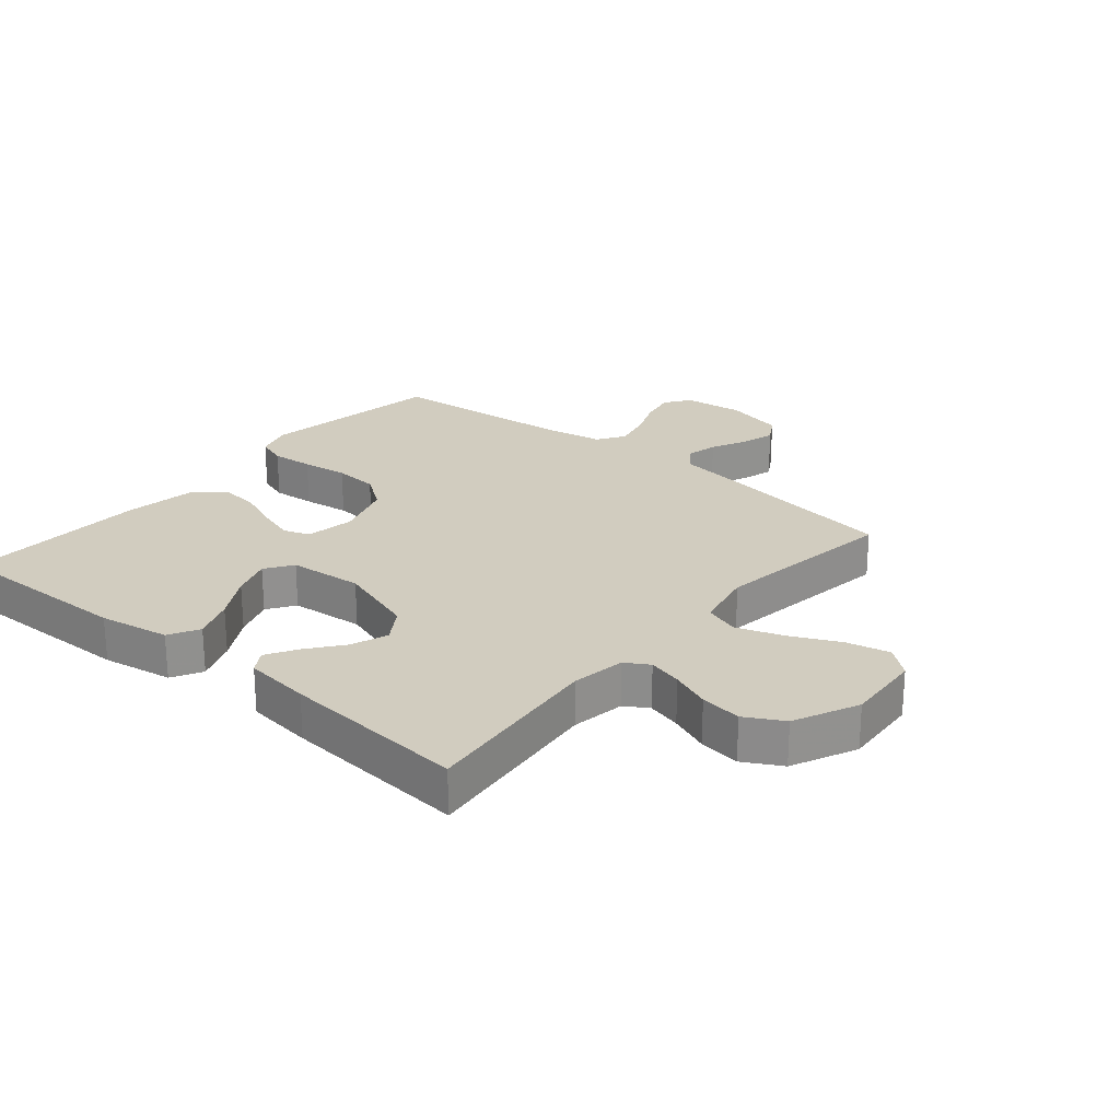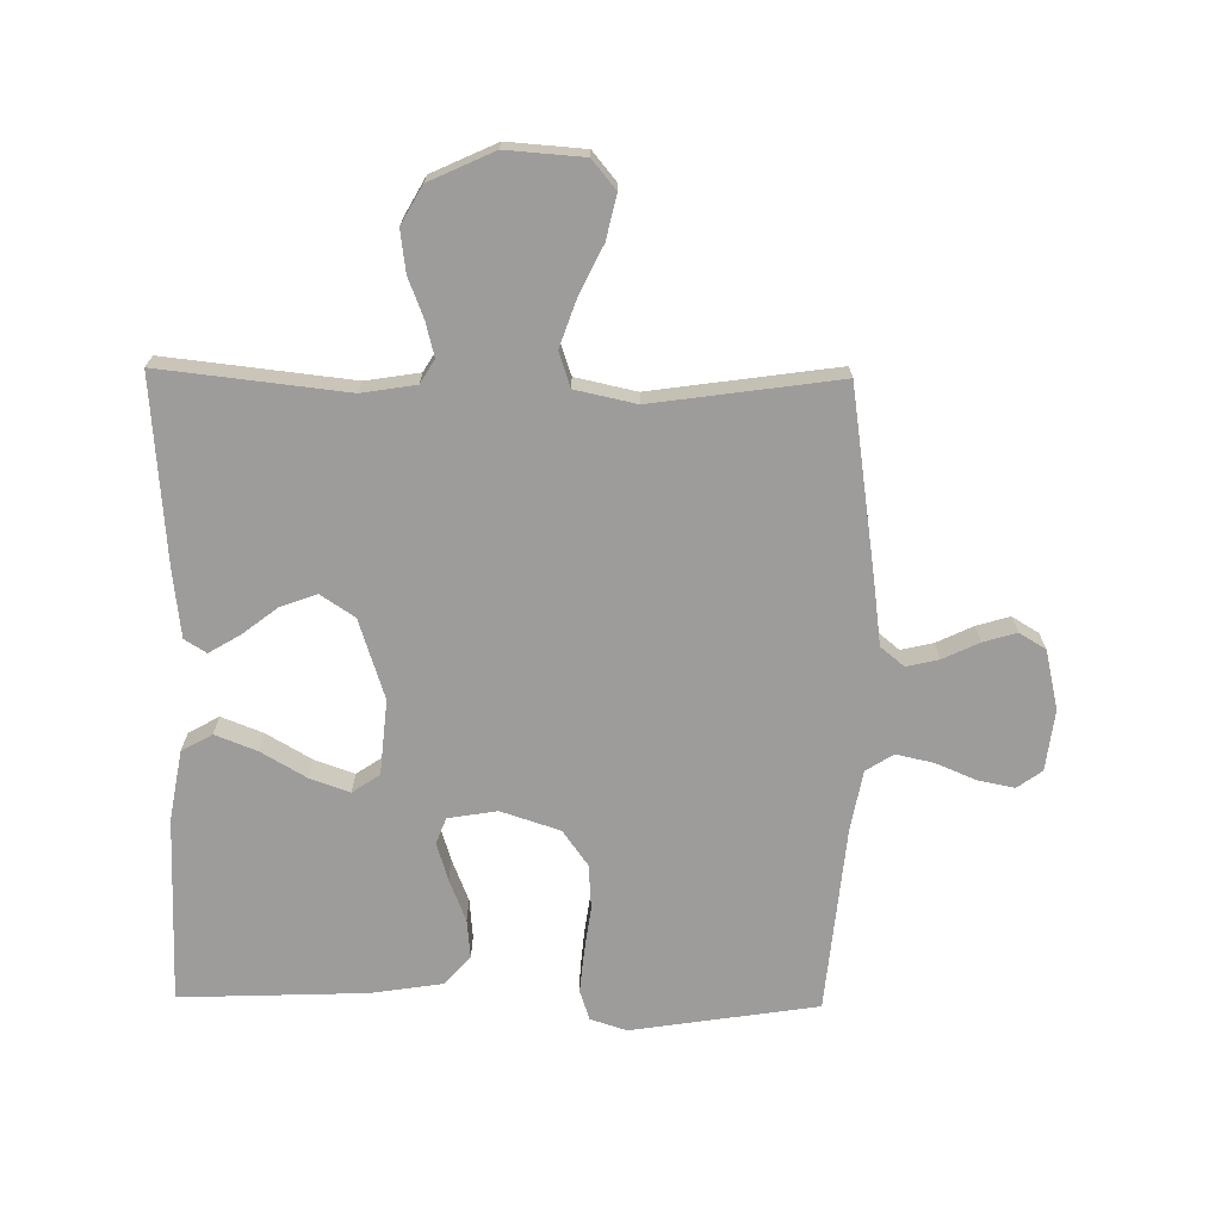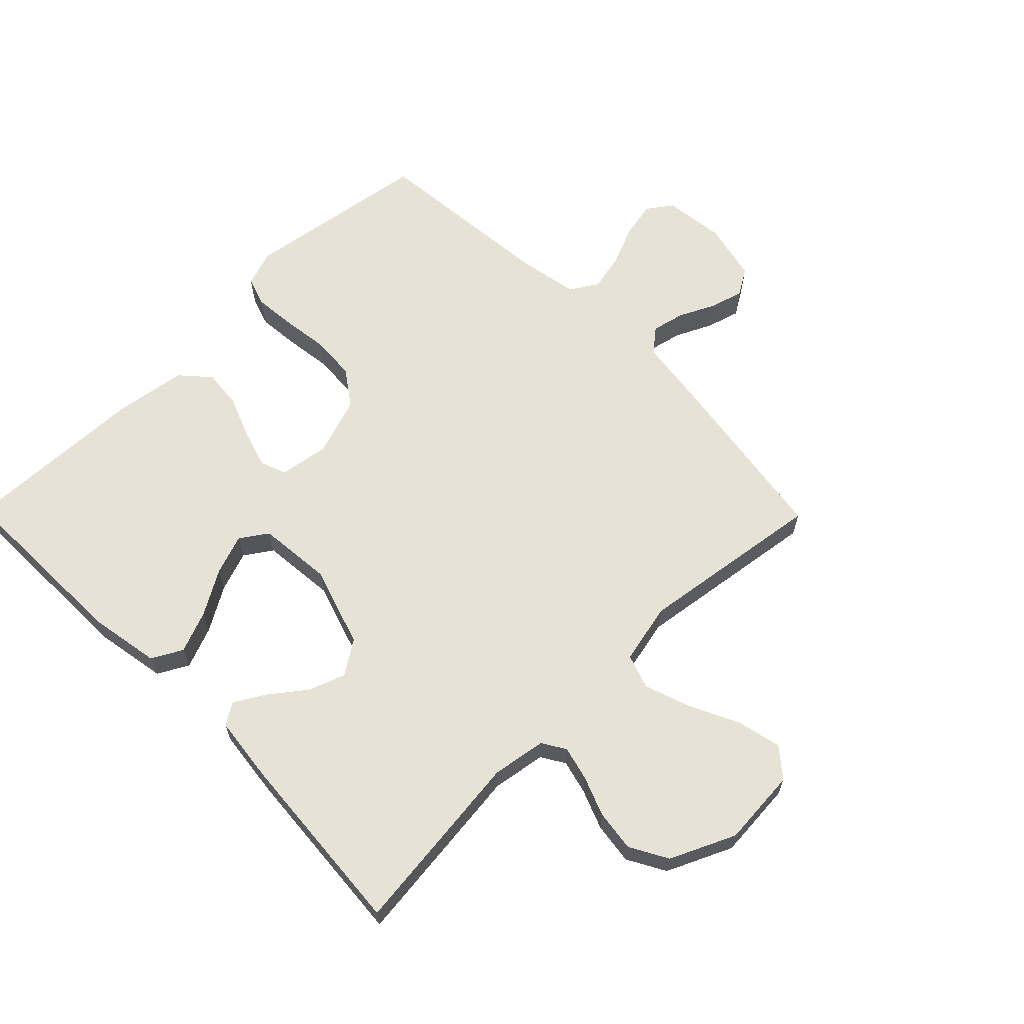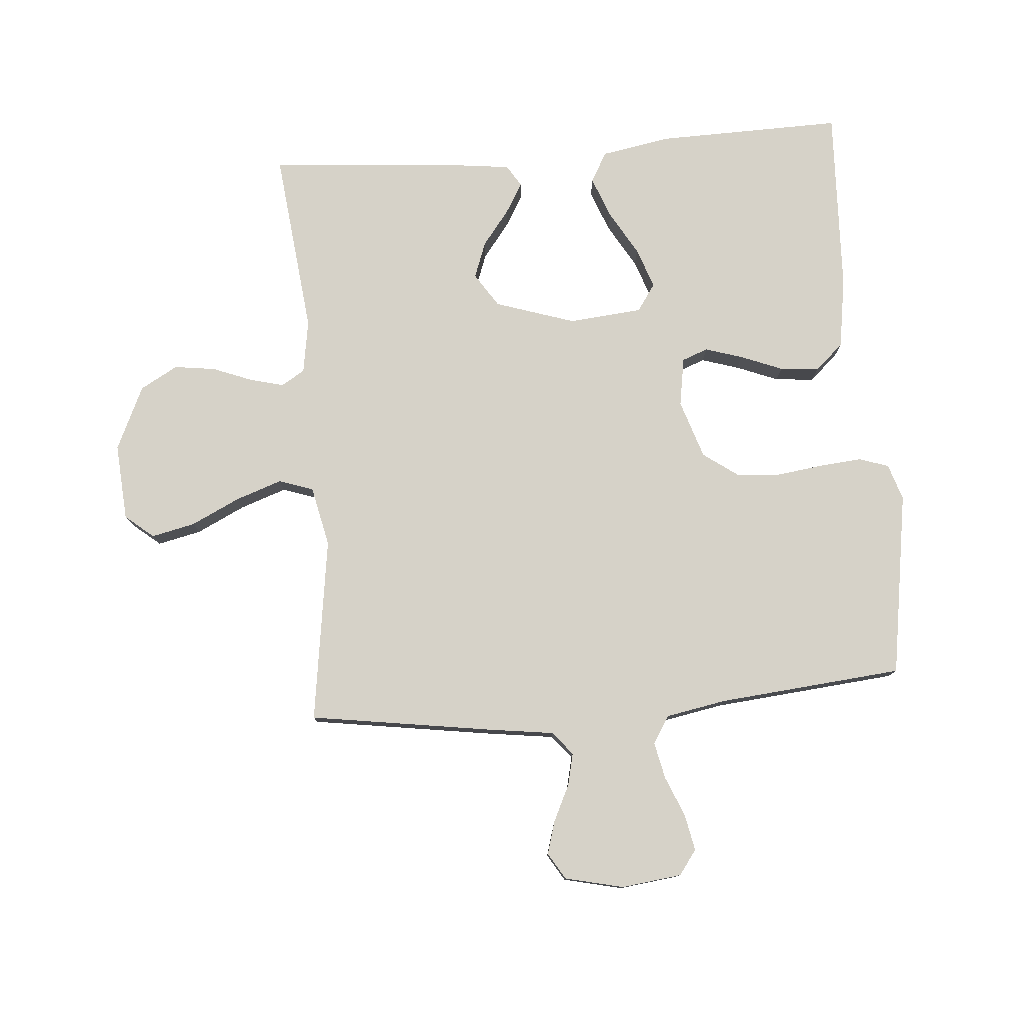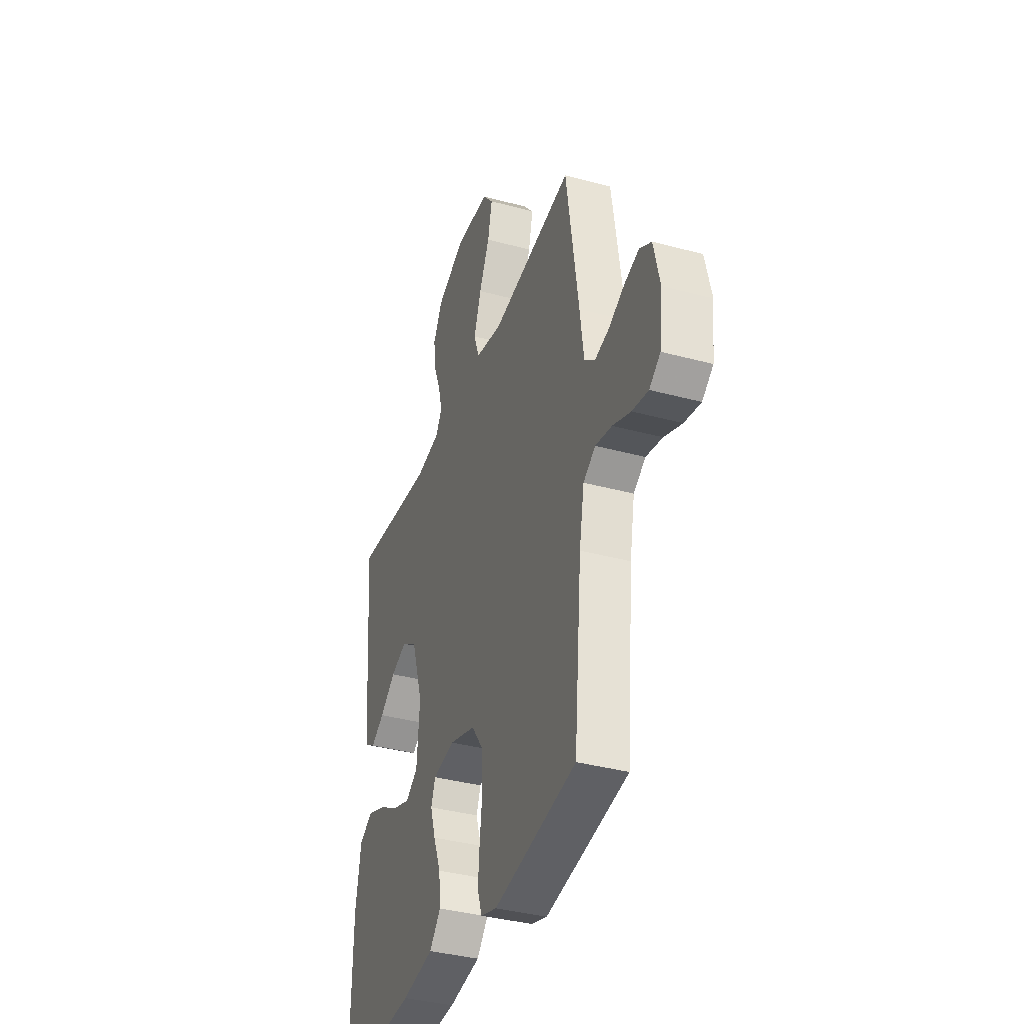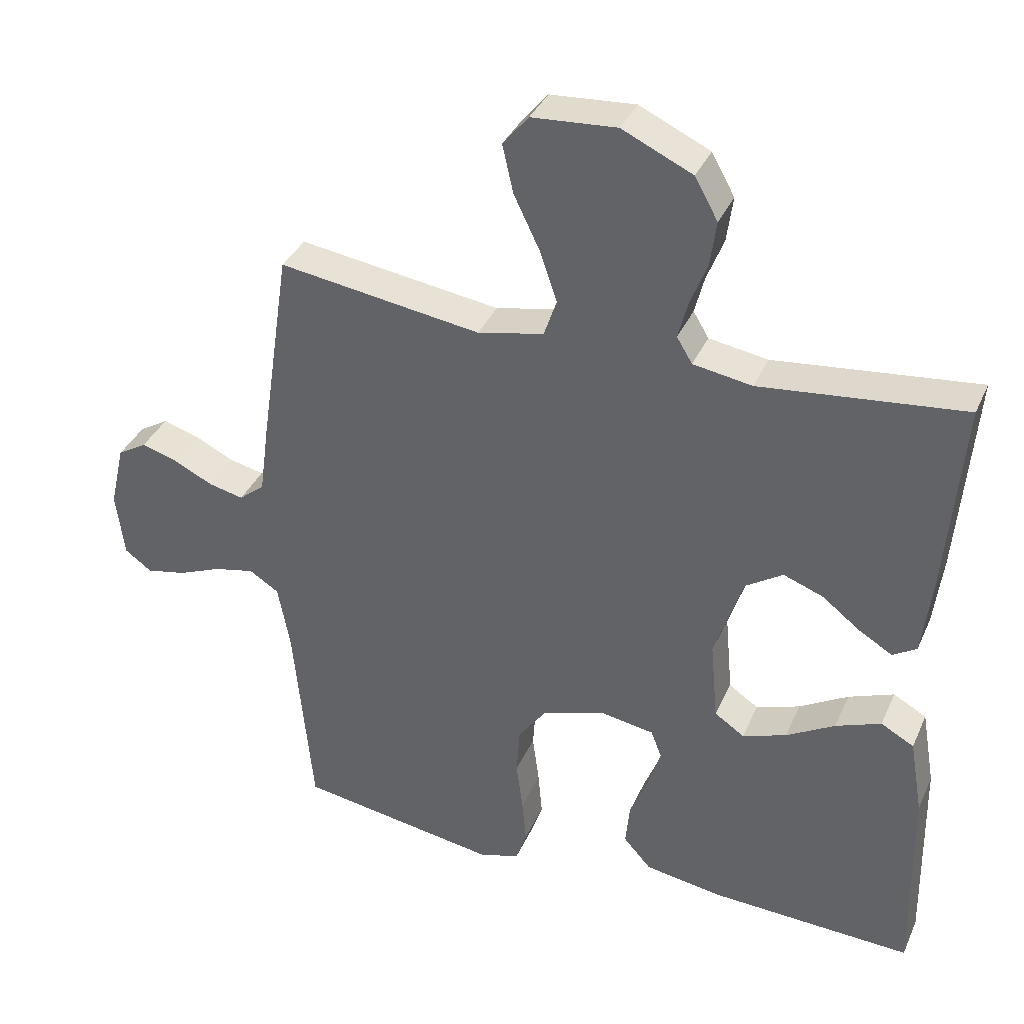
<metadata>
{"format":"obj","ext":"obj","renderer":"f3d","projection":"perspective","resolution":1024,"background":"white","views":[{"elev":24.2,"azim":-49.9,"up":"+Y"},{"elev":-70.2,"azim":-0.9,"up":"+Y"},{"elev":64.0,"azim":-44.6,"up":"+Y"},{"elev":78.4,"azim":85.4,"up":"+Y"},{"elev":-37.3,"azim":70.8,"up":"+Z"},{"elev":36.3,"azim":-158.0,"up":"+Z"}]}
</metadata>
<code>
v -0.5 0.07 0.5
v -0.2 0.07 0.467
v -0.113 0.07 0.481
v -0.09 0.07 0.519
v -0.104 0.07 0.574
v -0.129 0.07 0.638
v -0.138 0.07 0.705
v -0.104 0.07 0.766
v 0 0.07 0.814
v 0.125 0.07 0.805
v 0.163 0.07 0.759
v 0.147 0.07 0.688
v 0.109 0.07 0.609
v 0.083 0.07 0.534
v 0.102 0.07 0.478
v 0.2 0.07 0.457
v 0.5 0.07 0.5
v 0.545 0.07 0.2
v 0.559 0.07 0.096
v 0.597 0.07 0.065
v 0.649 0.07 0.077
v 0.707 0.07 0.105
v 0.761 0.07 0.121
v 0.804 0.07 0.095
v 0.826 0.07 0
v 0.814 0.07 -0.098
v 0.774 0.07 -0.127
v 0.715 0.07 -0.115
v 0.65 0.07 -0.088
v 0.59 0.07 -0.075
v 0.546 0.07 -0.103
v 0.528 0.07 -0.2
v 0.5 0.07 -0.5
v 0.2 0.07 -0.547
v 0.141 0.07 -0.528
v 0.125 0.07 -0.48
v 0.131 0.07 -0.412
v 0.141 0.07 -0.337
v 0.136 0.07 -0.265
v 0.095 0.07 -0.208
v 0 0.07 -0.177
v -0.079 0.07 -0.19
v -0.095 0.07 -0.232
v -0.076 0.07 -0.293
v -0.049 0.07 -0.361
v -0.043 0.07 -0.424
v -0.084 0.07 -0.47
v -0.2 0.07 -0.488
v -0.5 0.07 -0.5
v -0.494 0.07 -0.2
v -0.474 0.07 -0.086
v -0.425 0.07 -0.059
v -0.358 0.07 -0.085
v -0.286 0.07 -0.127
v -0.221 0.07 -0.15
v -0.177 0.07 -0.12
v -0.166 0.07 0
v -0.208 0.07 0.129
v -0.263 0.07 0.165
v -0.322 0.07 0.143
v -0.379 0.07 0.099
v -0.428 0.07 0.07
v -0.463 0.07 0.092
v -0.476 0.07 0.2
v -0.5 0 0.5
v -0.2 0 0.467
v -0.113 0 0.481
v -0.09 0 0.519
v -0.104 0 0.574
v -0.129 0 0.638
v -0.138 0 0.705
v -0.104 0 0.766
v 0 0 0.814
v 0.125 0 0.805
v 0.163 0 0.759
v 0.147 0 0.688
v 0.109 0 0.609
v 0.083 0 0.534
v 0.102 0 0.478
v 0.2 0 0.457
v 0.5 0 0.5
v 0.545 0 0.2
v 0.559 0 0.096
v 0.597 0 0.065
v 0.649 0 0.077
v 0.707 0 0.105
v 0.761 0 0.121
v 0.804 0 0.095
v 0.826 0 0
v 0.814 0 -0.098
v 0.774 0 -0.127
v 0.715 0 -0.115
v 0.65 0 -0.088
v 0.59 0 -0.075
v 0.546 0 -0.103
v 0.528 0 -0.2
v 0.5 0 -0.5
v 0.2 0 -0.547
v 0.141 0 -0.528
v 0.125 0 -0.48
v 0.131 0 -0.412
v 0.141 0 -0.337
v 0.136 0 -0.265
v 0.095 0 -0.208
v 0 0 -0.177
v -0.079 0 -0.19
v -0.095 0 -0.232
v -0.076 0 -0.293
v -0.049 0 -0.361
v -0.043 0 -0.424
v -0.084 0 -0.47
v -0.2 0 -0.488
v -0.5 0 -0.5
v -0.494 0 -0.2
v -0.474 0 -0.086
v -0.425 0 -0.059
v -0.358 0 -0.085
v -0.286 0 -0.127
v -0.221 0 -0.15
v -0.177 0 -0.12
v -0.166 0 0
v -0.208 0 0.129
v -0.263 0 0.165
v -0.322 0 0.143
v -0.379 0 0.099
v -0.428 0 0.07
v -0.463 0 0.092
v -0.476 0 0.2
f 64 1 2
f 63 64 2
f 62 63 2
f 61 62 2
f 60 61 2
f 59 60 2 3
f 58 59 3 4
f 57 58 4
f 56 57 4
f 52 53 54
f 51 52 54
f 50 51 54
f 49 50 54
f 48 49 54
f 47 48 54
f 46 47 54
f 45 46 54
f 44 45 54
f 43 44 54 55
f 42 43 55 56
f 36 37 38
f 35 36 38
f 34 35 38
f 33 34 38
f 32 33 38
f 31 32 38 39
f 30 31 39 40
f 27 28 29
f 26 27 29
f 25 26 29
f 24 25 29
f 23 24 29
f 22 23 29
f 21 22 29
f 20 21 29 30
f 30 40 41
f 20 30 41
f 19 20 41
f 41 42 56
f 19 41 56
f 18 19 56
f 17 18 56
f 16 17 56
f 11 12 13
f 10 11 13
f 9 10 13
f 8 9 13
f 7 8 13
f 6 7 13
f 5 6 13
f 4 5 13 14
f 15 16 56 4
f 4 14 15
f 66 65 128
f 66 128 127
f 66 127 126
f 66 126 125
f 66 125 124
f 67 66 124 123
f 68 67 123 122
f 68 122 121
f 68 121 120
f 118 117 116
f 118 116 115
f 118 115 114
f 118 114 113
f 118 113 112
f 118 112 111
f 118 111 110
f 118 110 109
f 118 109 108
f 119 118 108 107
f 120 119 107 106
f 102 101 100
f 102 100 99
f 102 99 98
f 102 98 97
f 102 97 96
f 103 102 96 95
f 104 103 95 94
f 93 92 91
f 93 91 90
f 93 90 89
f 93 89 88
f 93 88 87
f 93 87 86
f 93 86 85
f 94 93 85 84
f 105 104 94
f 105 94 84
f 105 84 83
f 120 106 105
f 120 105 83
f 120 83 82
f 120 82 81
f 120 81 80
f 77 76 75
f 77 75 74
f 77 74 73
f 77 73 72
f 77 72 71
f 77 71 70
f 77 70 69
f 78 77 69 68
f 68 120 80 79
f 79 78 68
f 1 65 66 2
f 2 66 67 3
f 3 67 68 4
f 4 68 69 5
f 5 69 70 6
f 6 70 71 7
f 7 71 72 8
f 8 72 73 9
f 9 73 74 10
f 10 74 75 11
f 11 75 76 12
f 12 76 77 13
f 13 77 78 14
f 14 78 79 15
f 15 79 80 16
f 16 80 81 17
f 17 81 82 18
f 18 82 83 19
f 19 83 84 20
f 20 84 85 21
f 21 85 86 22
f 22 86 87 23
f 23 87 88 24
f 24 88 89 25
f 25 89 90 26
f 26 90 91 27
f 27 91 92 28
f 28 92 93 29
f 29 93 94 30
f 30 94 95 31
f 31 95 96 32
f 32 96 97 33
f 33 97 98 34
f 34 98 99 35
f 35 99 100 36
f 36 100 101 37
f 37 101 102 38
f 38 102 103 39
f 39 103 104 40
f 40 104 105 41
f 41 105 106 42
f 42 106 107 43
f 43 107 108 44
f 44 108 109 45
f 45 109 110 46
f 46 110 111 47
f 47 111 112 48
f 48 112 113 49
f 49 113 114 50
f 50 114 115 51
f 51 115 116 52
f 52 116 117 53
f 53 117 118 54
f 54 118 119 55
f 55 119 120 56
f 56 120 121 57
f 57 121 122 58
f 58 122 123 59
f 59 123 124 60
f 60 124 125 61
f 61 125 126 62
f 62 126 127 63
f 63 127 128 64
f 64 128 65 1

</code>
